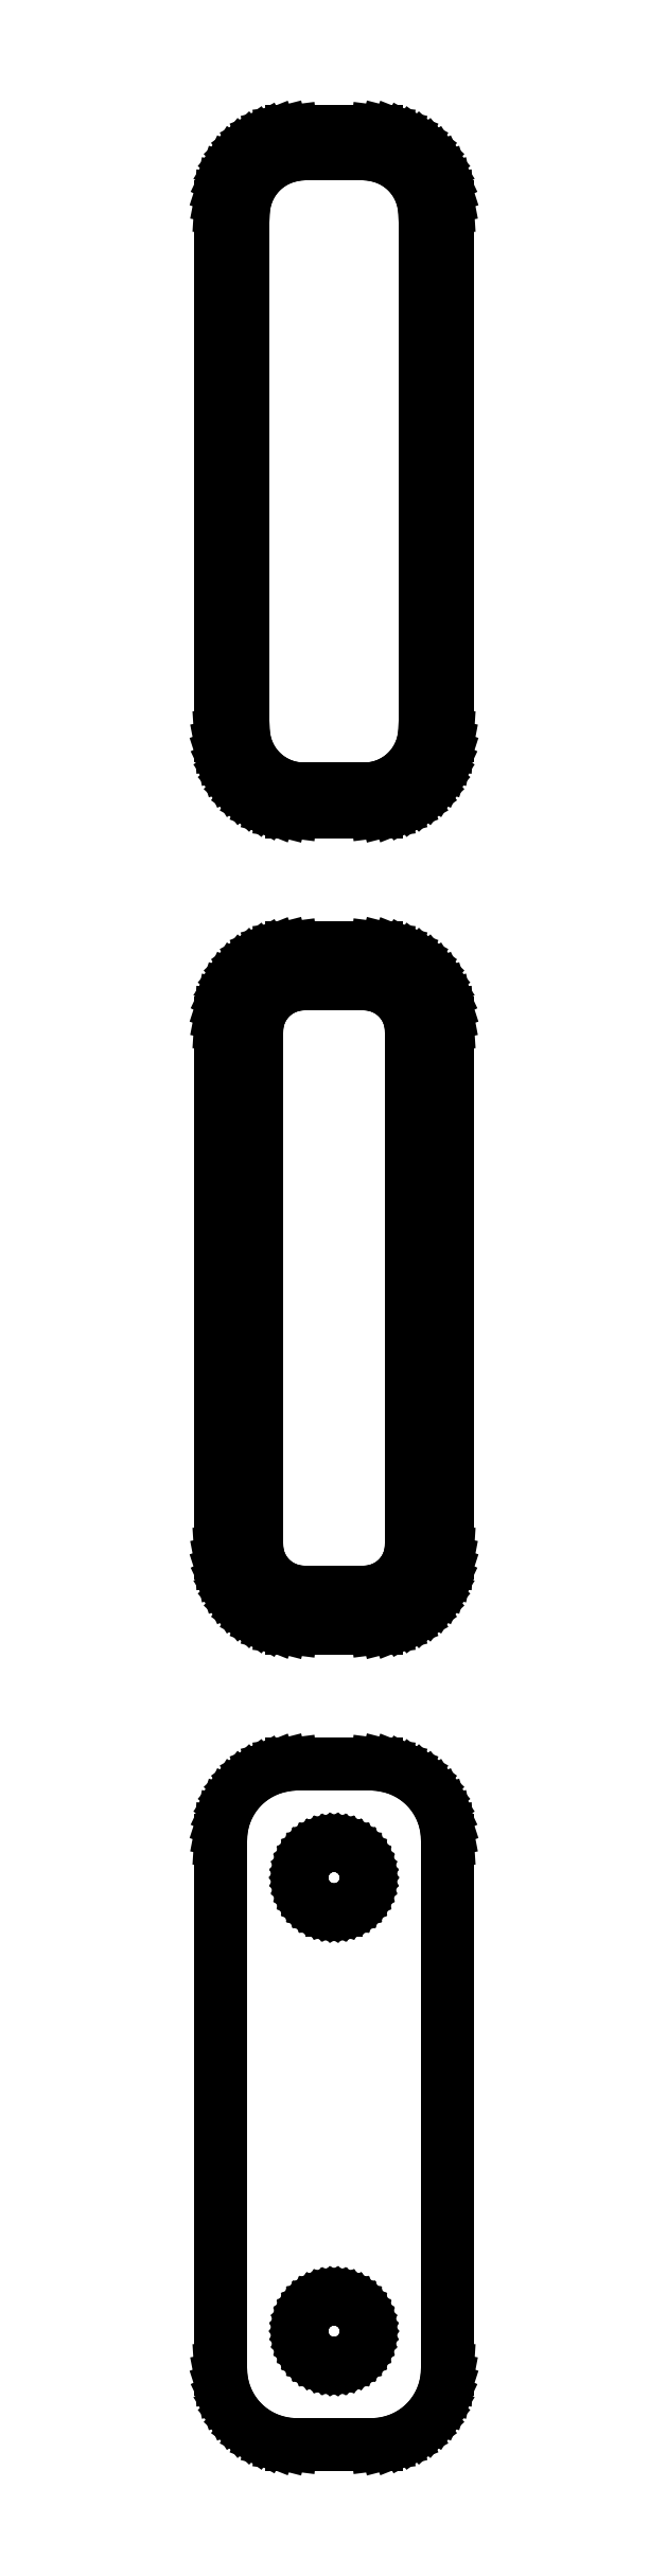
<metadata>
{"format":"dxf","ext":"dxf","renderer":"ezdxf+matplotlib","layout":"modelspace","background":"white","min_lineweight":24,"dpi":150}
</metadata>
<code>
0
SECTION
2
ENTITIES
0
LINE
8
0
10
3.437
20
247.6
11
4.045
21
247.7
0
LINE
8
0
10
4.045
20
247.7
11
4.629
21
248
0
LINE
8
0
10
4.629
20
248
11
5.179
21
248.3
0
LINE
8
0
10
5.179
20
248.3
11
5.687
21
248.6
0
LINE
8
0
10
5.687
20
248.6
11
6.145
21
249.1
0
LINE
8
0
10
6.145
20
249.1
11
6.545
21
249.6
0
LINE
8
0
10
6.545
20
249.6
11
6.882
21
250.1
0
LINE
8
0
10
6.882
20
250.1
11
7.149
21
250.7
0
LINE
8
0
10
7.149
20
250.7
11
7.343
21
251.3
0
LINE
8
0
10
7.343
20
251.3
11
7.461
21
251.9
0
LINE
8
0
10
7.461
20
251.9
11
7.5
21
252.5
0
LINE
8
0
10
7.5
20
252.5
11
7.5
21
287.5
0
LINE
8
0
10
7.5
20
287.5
11
7.461
21
288.1
0
LINE
8
0
10
7.461
20
288.1
11
7.343
21
288.7
0
LINE
8
0
10
7.343
20
288.7
11
7.149
21
289.3
0
LINE
8
0
10
7.149
20
289.3
11
6.882
21
289.9
0
LINE
8
0
10
6.882
20
289.9
11
6.545
21
290.4
0
LINE
8
0
10
6.545
20
290.4
11
6.145
21
290.9
0
LINE
8
0
10
6.145
20
290.9
11
5.687
21
291.4
0
LINE
8
0
10
5.687
20
291.4
11
5.179
21
291.7
0
LINE
8
0
10
5.179
20
291.7
11
4.629
21
292
0
LINE
8
0
10
4.629
20
292
11
4.045
21
292.3
0
LINE
8
0
10
4.045
20
292.3
11
3.437
21
292.4
0
LINE
8
0
10
3.437
20
292.4
11
2.814
21
292.5
0
LINE
8
0
10
2.814
20
292.5
11
-2.814
21
292.5
0
LINE
8
0
10
-2.814
20
292.5
11
-3.437
21
292.4
0
LINE
8
0
10
-3.437
20
292.4
11
-4.045
21
292.3
0
LINE
8
0
10
-4.045
20
292.3
11
-4.629
21
292
0
LINE
8
0
10
-4.629
20
292
11
-5.179
21
291.7
0
LINE
8
0
10
-5.179
20
291.7
11
-5.687
21
291.4
0
LINE
8
0
10
-5.687
20
291.4
11
-6.145
21
290.9
0
LINE
8
0
10
-6.145
20
290.9
11
-6.545
21
290.4
0
LINE
8
0
10
-6.545
20
290.4
11
-6.882
21
289.9
0
LINE
8
0
10
-6.882
20
289.9
11
-7.149
21
289.3
0
LINE
8
0
10
-7.149
20
289.3
11
-7.343
21
288.7
0
LINE
8
0
10
-7.343
20
288.7
11
-7.461
21
288.1
0
LINE
8
0
10
-7.461
20
288.1
11
-7.5
21
287.5
0
LINE
8
0
10
-7.5
20
287.5
11
-7.5
21
252.5
0
LINE
8
0
10
-7.5
20
252.5
11
-7.461
21
251.9
0
LINE
8
0
10
-7.461
20
251.9
11
-7.343
21
251.3
0
LINE
8
0
10
-7.343
20
251.3
11
-7.149
21
250.7
0
LINE
8
0
10
-7.149
20
250.7
11
-6.882
21
250.1
0
LINE
8
0
10
-6.882
20
250.1
11
-6.545
21
249.6
0
LINE
8
0
10
-6.545
20
249.6
11
-6.145
21
249.1
0
LINE
8
0
10
-6.145
20
249.1
11
-5.687
21
248.6
0
LINE
8
0
10
-5.687
20
248.6
11
-5.179
21
248.3
0
LINE
8
0
10
-5.179
20
248.3
11
-4.629
21
248
0
LINE
8
0
10
-4.629
20
248
11
-4.045
21
247.7
0
LINE
8
0
10
-4.045
20
247.7
11
-3.437
21
247.6
0
LINE
8
0
10
-3.437
20
247.6
11
-2.814
21
247.5
0
LINE
8
0
10
-2.814
20
247.5
11
2.814
21
247.5
0
LINE
8
0
10
2.814
20
247.5
11
3.437
21
247.6
0
LINE
8
0
10
-2.251
20
249
11
-2.75
21
249.1
0
LINE
8
0
10
-2.75
20
249.1
11
-3.236
21
249.2
0
LINE
8
0
10
-3.236
20
249.2
11
-3.703
21
249.4
0
LINE
8
0
10
-3.703
20
249.4
11
-4.143
21
249.6
0
LINE
8
0
10
-4.143
20
249.6
11
-4.55
21
249.9
0
LINE
8
0
10
-4.55
20
249.9
11
-4.916
21
250.3
0
LINE
8
0
10
-4.916
20
250.3
11
-5.236
21
250.6
0
LINE
8
0
10
-5.236
20
250.6
11
-5.505
21
251.1
0
LINE
8
0
10
-5.505
20
251.1
11
-5.719
21
251.5
0
LINE
8
0
10
-5.719
20
251.5
11
-5.874
21
252
0
LINE
8
0
10
-5.874
20
252
11
-5.968
21
252.5
0
LINE
8
0
10
-5.968
20
252.5
11
-6
21
253
0
LINE
8
0
10
-6
20
253
11
-6
21
287
0
LINE
8
0
10
-6
20
287
11
-5.968
21
287.5
0
LINE
8
0
10
-5.968
20
287.5
11
-5.874
21
288
0
LINE
8
0
10
-5.874
20
288
11
-5.719
21
288.5
0
LINE
8
0
10
-5.719
20
288.5
11
-5.505
21
288.9
0
LINE
8
0
10
-5.505
20
288.9
11
-5.236
21
289.4
0
LINE
8
0
10
-5.236
20
289.4
11
-4.916
21
289.7
0
LINE
8
0
10
-4.916
20
289.7
11
-4.55
21
290.1
0
LINE
8
0
10
-4.55
20
290.1
11
-4.143
21
290.4
0
LINE
8
0
10
-4.143
20
290.4
11
-3.703
21
290.6
0
LINE
8
0
10
-3.703
20
290.6
11
-3.236
21
290.8
0
LINE
8
0
10
-3.236
20
290.8
11
-2.75
21
290.9
0
LINE
8
0
10
-2.75
20
290.9
11
-2.251
21
291
0
LINE
8
0
10
-2.251
20
291
11
2.251
21
291
0
LINE
8
0
10
2.251
20
291
11
2.75
21
290.9
0
LINE
8
0
10
2.75
20
290.9
11
3.236
21
290.8
0
LINE
8
0
10
3.236
20
290.8
11
3.703
21
290.6
0
LINE
8
0
10
3.703
20
290.6
11
4.143
21
290.4
0
LINE
8
0
10
4.143
20
290.4
11
4.55
21
290.1
0
LINE
8
0
10
4.55
20
290.1
11
4.916
21
289.7
0
LINE
8
0
10
4.916
20
289.7
11
5.236
21
289.4
0
LINE
8
0
10
5.236
20
289.4
11
5.505
21
288.9
0
LINE
8
0
10
5.505
20
288.9
11
5.719
21
288.5
0
LINE
8
0
10
5.719
20
288.5
11
5.874
21
288
0
LINE
8
0
10
5.874
20
288
11
5.968
21
287.5
0
LINE
8
0
10
5.968
20
287.5
11
6
21
287
0
LINE
8
0
10
6
20
287
11
6
21
253
0
LINE
8
0
10
6
20
253
11
5.968
21
252.5
0
LINE
8
0
10
5.968
20
252.5
11
5.874
21
252
0
LINE
8
0
10
5.874
20
252
11
5.719
21
251.5
0
LINE
8
0
10
5.719
20
251.5
11
5.505
21
251.1
0
LINE
8
0
10
5.505
20
251.1
11
5.236
21
250.6
0
LINE
8
0
10
5.236
20
250.6
11
4.916
21
250.3
0
LINE
8
0
10
4.916
20
250.3
11
4.55
21
249.9
0
LINE
8
0
10
4.55
20
249.9
11
4.143
21
249.6
0
LINE
8
0
10
4.143
20
249.6
11
3.703
21
249.4
0
LINE
8
0
10
3.703
20
249.4
11
3.236
21
249.2
0
LINE
8
0
10
3.236
20
249.2
11
2.75
21
249.1
0
LINE
8
0
10
2.75
20
249.1
11
2.251
21
249
0
LINE
8
0
10
2.251
20
249
11
-2.251
21
249
0
LINE
8
0
10
3.437
20
193.6
11
4.045
21
193.7
0
LINE
8
0
10
4.045
20
193.7
11
4.629
21
194
0
LINE
8
0
10
4.629
20
194
11
5.179
21
194.3
0
LINE
8
0
10
5.179
20
194.3
11
5.687
21
194.6
0
LINE
8
0
10
5.687
20
194.6
11
6.145
21
195.1
0
LINE
8
0
10
6.145
20
195.1
11
6.545
21
195.6
0
LINE
8
0
10
6.545
20
195.6
11
6.882
21
196.1
0
LINE
8
0
10
6.882
20
196.1
11
7.149
21
196.7
0
LINE
8
0
10
7.149
20
196.7
11
7.343
21
197.3
0
LINE
8
0
10
7.343
20
197.3
11
7.461
21
197.9
0
LINE
8
0
10
7.461
20
197.9
11
7.5
21
198.5
0
LINE
8
0
10
7.5
20
198.5
11
7.5
21
233.5
0
LINE
8
0
10
7.5
20
233.5
11
7.461
21
234.1
0
LINE
8
0
10
7.461
20
234.1
11
7.343
21
234.7
0
LINE
8
0
10
7.343
20
234.7
11
7.149
21
235.3
0
LINE
8
0
10
7.149
20
235.3
11
6.882
21
235.9
0
LINE
8
0
10
6.882
20
235.9
11
6.545
21
236.4
0
LINE
8
0
10
6.545
20
236.4
11
6.145
21
236.9
0
LINE
8
0
10
6.145
20
236.9
11
5.687
21
237.4
0
LINE
8
0
10
5.687
20
237.4
11
5.179
21
237.7
0
LINE
8
0
10
5.179
20
237.7
11
4.629
21
238
0
LINE
8
0
10
4.629
20
238
11
4.045
21
238.3
0
LINE
8
0
10
4.045
20
238.3
11
3.437
21
238.4
0
LINE
8
0
10
3.437
20
238.4
11
2.814
21
238.5
0
LINE
8
0
10
2.814
20
238.5
11
-2.814
21
238.5
0
LINE
8
0
10
-2.814
20
238.5
11
-3.437
21
238.4
0
LINE
8
0
10
-3.437
20
238.4
11
-4.045
21
238.3
0
LINE
8
0
10
-4.045
20
238.3
11
-4.629
21
238
0
LINE
8
0
10
-4.629
20
238
11
-5.179
21
237.7
0
LINE
8
0
10
-5.179
20
237.7
11
-5.687
21
237.4
0
LINE
8
0
10
-5.687
20
237.4
11
-6.145
21
236.9
0
LINE
8
0
10
-6.145
20
236.9
11
-6.545
21
236.4
0
LINE
8
0
10
-6.545
20
236.4
11
-6.882
21
235.9
0
LINE
8
0
10
-6.882
20
235.9
11
-7.149
21
235.3
0
LINE
8
0
10
-7.149
20
235.3
11
-7.343
21
234.7
0
LINE
8
0
10
-7.343
20
234.7
11
-7.461
21
234.1
0
LINE
8
0
10
-7.461
20
234.1
11
-7.5
21
233.5
0
LINE
8
0
10
-7.5
20
233.5
11
-7.5
21
198.5
0
LINE
8
0
10
-7.5
20
198.5
11
-7.461
21
197.9
0
LINE
8
0
10
-7.461
20
197.9
11
-7.343
21
197.3
0
LINE
8
0
10
-7.343
20
197.3
11
-7.149
21
196.7
0
LINE
8
0
10
-7.149
20
196.7
11
-6.882
21
196.1
0
LINE
8
0
10
-6.882
20
196.1
11
-6.545
21
195.6
0
LINE
8
0
10
-6.545
20
195.6
11
-6.145
21
195.1
0
LINE
8
0
10
-6.145
20
195.1
11
-5.687
21
194.6
0
LINE
8
0
10
-5.687
20
194.6
11
-5.179
21
194.3
0
LINE
8
0
10
-5.179
20
194.3
11
-4.629
21
194
0
LINE
8
0
10
-4.629
20
194
11
-4.045
21
193.7
0
LINE
8
0
10
-4.045
20
193.7
11
-3.437
21
193.6
0
LINE
8
0
10
-3.437
20
193.6
11
-2.814
21
193.5
0
LINE
8
0
10
-2.814
20
193.5
11
2.814
21
193.5
0
LINE
8
0
10
2.814
20
193.5
11
3.437
21
193.6
0
LINE
8
0
10
-2.195
20
195.9
11
-2.583
21
195.9
0
LINE
8
0
10
-2.583
20
195.9
11
-2.962
21
196
0
LINE
8
0
10
-2.962
20
196
11
-3.325
21
196.2
0
LINE
8
0
10
-3.325
20
196.2
11
-3.668
21
196.4
0
LINE
8
0
10
-3.668
20
196.4
11
-3.984
21
196.6
0
LINE
8
0
10
-3.984
20
196.6
11
-4.269
21
196.9
0
LINE
8
0
10
-4.269
20
196.9
11
-4.518
21
197.2
0
LINE
8
0
10
-4.518
20
197.2
11
-4.728
21
197.5
0
LINE
8
0
10
-4.728
20
197.5
11
-4.894
21
197.9
0
LINE
8
0
10
-4.894
20
197.9
11
-5.015
21
198.2
0
LINE
8
0
10
-5.015
20
198.2
11
-5.088
21
198.6
0
LINE
8
0
10
-5.088
20
198.6
11
-5.113
21
199
0
LINE
8
0
10
-5.113
20
199
11
-5.113
21
233
0
LINE
8
0
10
-5.113
20
233
11
-5.088
21
233.4
0
LINE
8
0
10
-5.088
20
233.4
11
-5.015
21
233.8
0
LINE
8
0
10
-5.015
20
233.8
11
-4.894
21
234.1
0
LINE
8
0
10
-4.894
20
234.1
11
-4.728
21
234.5
0
LINE
8
0
10
-4.728
20
234.5
11
-4.518
21
234.8
0
LINE
8
0
10
-4.518
20
234.8
11
-4.269
21
235.1
0
LINE
8
0
10
-4.269
20
235.1
11
-3.984
21
235.4
0
LINE
8
0
10
-3.984
20
235.4
11
-3.668
21
235.6
0
LINE
8
0
10
-3.668
20
235.6
11
-3.325
21
235.8
0
LINE
8
0
10
-3.325
20
235.8
11
-2.962
21
236
0
LINE
8
0
10
-2.962
20
236
11
-2.583
21
236.1
0
LINE
8
0
10
-2.583
20
236.1
11
-2.195
21
236.1
0
LINE
8
0
10
-2.195
20
236.1
11
2.195
21
236.1
0
LINE
8
0
10
2.195
20
236.1
11
2.583
21
236.1
0
LINE
8
0
10
2.583
20
236.1
11
2.962
21
236
0
LINE
8
0
10
2.962
20
236
11
3.325
21
235.8
0
LINE
8
0
10
3.325
20
235.8
11
3.668
21
235.6
0
LINE
8
0
10
3.668
20
235.6
11
3.984
21
235.4
0
LINE
8
0
10
3.984
20
235.4
11
4.269
21
235.1
0
LINE
8
0
10
4.269
20
235.1
11
4.518
21
234.8
0
LINE
8
0
10
4.518
20
234.8
11
4.728
21
234.5
0
LINE
8
0
10
4.728
20
234.5
11
4.894
21
234.1
0
LINE
8
0
10
4.894
20
234.1
11
5.015
21
233.8
0
LINE
8
0
10
5.015
20
233.8
11
5.088
21
233.4
0
LINE
8
0
10
5.088
20
233.4
11
5.113
21
233
0
LINE
8
0
10
5.113
20
233
11
5.113
21
199
0
LINE
8
0
10
5.113
20
199
11
5.088
21
198.6
0
LINE
8
0
10
5.088
20
198.6
11
5.015
21
198.2
0
LINE
8
0
10
5.015
20
198.2
11
4.894
21
197.9
0
LINE
8
0
10
4.894
20
197.9
11
4.728
21
197.5
0
LINE
8
0
10
4.728
20
197.5
11
4.518
21
197.2
0
LINE
8
0
10
4.518
20
197.2
11
4.269
21
196.9
0
LINE
8
0
10
4.269
20
196.9
11
3.984
21
196.6
0
LINE
8
0
10
3.984
20
196.6
11
3.668
21
196.4
0
LINE
8
0
10
3.668
20
196.4
11
3.325
21
196.2
0
LINE
8
0
10
3.325
20
196.2
11
2.962
21
196
0
LINE
8
0
10
2.962
20
196
11
2.583
21
195.9
0
LINE
8
0
10
2.583
20
195.9
11
2.195
21
195.9
0
LINE
8
0
10
2.195
20
195.9
11
-2.195
21
195.9
0
LINE
8
0
10
3.437
20
139.6
11
4.045
21
139.7
0
LINE
8
0
10
4.045
20
139.7
11
4.629
21
140
0
LINE
8
0
10
4.629
20
140
11
5.179
21
140.3
0
LINE
8
0
10
5.179
20
140.3
11
5.687
21
140.6
0
LINE
8
0
10
5.687
20
140.6
11
6.145
21
141.1
0
LINE
8
0
10
6.145
20
141.1
11
6.545
21
141.6
0
LINE
8
0
10
6.545
20
141.6
11
6.882
21
142.1
0
LINE
8
0
10
6.882
20
142.1
11
7.149
21
142.7
0
LINE
8
0
10
7.149
20
142.7
11
7.343
21
143.3
0
LINE
8
0
10
7.343
20
143.3
11
7.461
21
143.9
0
LINE
8
0
10
7.461
20
143.9
11
7.5
21
144.5
0
LINE
8
0
10
7.5
20
144.5
11
7.5
21
179.5
0
LINE
8
0
10
7.5
20
179.5
11
7.461
21
180.1
0
LINE
8
0
10
7.461
20
180.1
11
7.343
21
180.7
0
LINE
8
0
10
7.343
20
180.7
11
7.149
21
181.3
0
LINE
8
0
10
7.149
20
181.3
11
6.882
21
181.9
0
LINE
8
0
10
6.882
20
181.9
11
6.545
21
182.4
0
LINE
8
0
10
6.545
20
182.4
11
6.145
21
182.9
0
LINE
8
0
10
6.145
20
182.9
11
5.687
21
183.4
0
LINE
8
0
10
5.687
20
183.4
11
5.179
21
183.7
0
LINE
8
0
10
5.179
20
183.7
11
4.629
21
184
0
LINE
8
0
10
4.629
20
184
11
4.045
21
184.3
0
LINE
8
0
10
4.045
20
184.3
11
3.437
21
184.4
0
LINE
8
0
10
3.437
20
184.4
11
2.814
21
184.5
0
LINE
8
0
10
2.814
20
184.5
11
-2.814
21
184.5
0
LINE
8
0
10
-2.814
20
184.5
11
-3.437
21
184.4
0
LINE
8
0
10
-3.437
20
184.4
11
-4.045
21
184.3
0
LINE
8
0
10
-4.045
20
184.3
11
-4.629
21
184
0
LINE
8
0
10
-4.629
20
184
11
-5.179
21
183.7
0
LINE
8
0
10
-5.179
20
183.7
11
-5.687
21
183.4
0
LINE
8
0
10
-5.687
20
183.4
11
-6.145
21
182.9
0
LINE
8
0
10
-6.145
20
182.9
11
-6.545
21
182.4
0
LINE
8
0
10
-6.545
20
182.4
11
-6.882
21
181.9
0
LINE
8
0
10
-6.882
20
181.9
11
-7.149
21
181.3
0
LINE
8
0
10
-7.149
20
181.3
11
-7.343
21
180.7
0
LINE
8
0
10
-7.343
20
180.7
11
-7.461
21
180.1
0
LINE
8
0
10
-7.461
20
180.1
11
-7.5
21
179.5
0
LINE
8
0
10
-7.5
20
179.5
11
-7.5
21
144.5
0
LINE
8
0
10
-7.5
20
144.5
11
-7.461
21
143.9
0
LINE
8
0
10
-7.461
20
143.9
11
-7.343
21
143.3
0
LINE
8
0
10
-7.343
20
143.3
11
-7.149
21
142.7
0
LINE
8
0
10
-7.149
20
142.7
11
-6.882
21
142.1
0
LINE
8
0
10
-6.882
20
142.1
11
-6.545
21
141.6
0
LINE
8
0
10
-6.545
20
141.6
11
-6.145
21
141.1
0
LINE
8
0
10
-6.145
20
141.1
11
-5.687
21
140.6
0
LINE
8
0
10
-5.687
20
140.6
11
-5.179
21
140.3
0
LINE
8
0
10
-5.179
20
140.3
11
-4.629
21
140
0
LINE
8
0
10
-4.629
20
140
11
-4.045
21
139.7
0
LINE
8
0
10
-4.045
20
139.7
11
-3.437
21
139.6
0
LINE
8
0
10
-3.437
20
139.6
11
-2.814
21
139.5
0
LINE
8
0
10
-2.814
20
139.5
11
2.814
21
139.5
0
LINE
8
0
10
2.814
20
139.5
11
3.437
21
139.6
0
LINE
8
0
10
-0.1341
20
174.9
11
-0.4001
21
174.9
0
LINE
8
0
10
-0.4001
20
174.9
11
-0.6598
21
175
0
LINE
8
0
10
-0.6598
20
175
11
-0.9091
21
175.1
0
LINE
8
0
10
-0.9091
20
175.1
11
-1.144
21
175.2
0
LINE
8
0
10
-1.144
20
175.2
11
-1.361
21
175.4
0
LINE
8
0
10
-1.361
20
175.4
11
-1.557
21
175.5
0
LINE
8
0
10
-1.557
20
175.5
11
-1.727
21
175.7
0
LINE
8
0
10
-1.727
20
175.7
11
-1.871
21
176
0
LINE
8
0
10
-1.871
20
176
11
-1.985
21
176.2
0
LINE
8
0
10
-1.985
20
176.2
11
-2.068
21
176.5
0
LINE
8
0
10
-2.068
20
176.5
11
-2.118
21
176.7
0
LINE
8
0
10
-2.118
20
176.7
11
-2.135
21
177
0
LINE
8
0
10
-2.135
20
177
11
-2.118
21
177.3
0
LINE
8
0
10
-2.118
20
177.3
11
-2.068
21
177.5
0
LINE
8
0
10
-2.068
20
177.5
11
-1.985
21
177.8
0
LINE
8
0
10
-1.985
20
177.8
11
-1.871
21
178
0
LINE
8
0
10
-1.871
20
178
11
-1.727
21
178.3
0
LINE
8
0
10
-1.727
20
178.3
11
-1.557
21
178.5
0
LINE
8
0
10
-1.557
20
178.5
11
-1.361
21
178.6
0
LINE
8
0
10
-1.361
20
178.6
11
-1.144
21
178.8
0
LINE
8
0
10
-1.144
20
178.8
11
-0.9091
21
178.9
0
LINE
8
0
10
-0.9091
20
178.9
11
-0.6598
21
179
0
LINE
8
0
10
-0.6598
20
179
11
-0.4001
21
179.1
0
LINE
8
0
10
-0.4001
20
179.1
11
-0.1341
21
179.1
0
LINE
8
0
10
-0.1341
20
179.1
11
0.1341
21
179.1
0
LINE
8
0
10
0.1341
20
179.1
11
0.4001
21
179.1
0
LINE
8
0
10
0.4001
20
179.1
11
0.6598
21
179
0
LINE
8
0
10
0.6598
20
179
11
0.9091
21
178.9
0
LINE
8
0
10
0.9091
20
178.9
11
1.144
21
178.8
0
LINE
8
0
10
1.144
20
178.8
11
1.361
21
178.6
0
LINE
8
0
10
1.361
20
178.6
11
1.557
21
178.5
0
LINE
8
0
10
1.557
20
178.5
11
1.727
21
178.3
0
LINE
8
0
10
1.727
20
178.3
11
1.871
21
178
0
LINE
8
0
10
1.871
20
178
11
1.985
21
177.8
0
LINE
8
0
10
1.985
20
177.8
11
2.068
21
177.5
0
LINE
8
0
10
2.068
20
177.5
11
2.118
21
177.3
0
LINE
8
0
10
2.118
20
177.3
11
2.135
21
177
0
LINE
8
0
10
2.135
20
177
11
2.118
21
176.7
0
LINE
8
0
10
2.118
20
176.7
11
2.068
21
176.5
0
LINE
8
0
10
2.068
20
176.5
11
1.985
21
176.2
0
LINE
8
0
10
1.985
20
176.2
11
1.871
21
176
0
LINE
8
0
10
1.871
20
176
11
1.727
21
175.7
0
LINE
8
0
10
1.727
20
175.7
11
1.557
21
175.5
0
LINE
8
0
10
1.557
20
175.5
11
1.361
21
175.4
0
LINE
8
0
10
1.361
20
175.4
11
1.144
21
175.2
0
LINE
8
0
10
1.144
20
175.2
11
0.9091
21
175.1
0
LINE
8
0
10
0.9091
20
175.1
11
0.6598
21
175
0
LINE
8
0
10
0.6598
20
175
11
0.4001
21
174.9
0
LINE
8
0
10
0.4001
20
174.9
11
0.1341
21
174.9
0
LINE
8
0
10
0.1341
20
174.9
11
-0.1341
21
174.9
0
LINE
8
0
10
-0.1341
20
144.9
11
-0.4001
21
144.9
0
LINE
8
0
10
-0.4001
20
144.9
11
-0.6598
21
145
0
LINE
8
0
10
-0.6598
20
145
11
-0.9091
21
145.1
0
LINE
8
0
10
-0.9091
20
145.1
11
-1.144
21
145.2
0
LINE
8
0
10
-1.144
20
145.2
11
-1.361
21
145.4
0
LINE
8
0
10
-1.361
20
145.4
11
-1.557
21
145.5
0
LINE
8
0
10
-1.557
20
145.5
11
-1.727
21
145.7
0
LINE
8
0
10
-1.727
20
145.7
11
-1.871
21
146
0
LINE
8
0
10
-1.871
20
146
11
-1.985
21
146.2
0
LINE
8
0
10
-1.985
20
146.2
11
-2.068
21
146.5
0
LINE
8
0
10
-2.068
20
146.5
11
-2.118
21
146.7
0
LINE
8
0
10
-2.118
20
146.7
11
-2.135
21
147
0
LINE
8
0
10
-2.135
20
147
11
-2.118
21
147.3
0
LINE
8
0
10
-2.118
20
147.3
11
-2.068
21
147.5
0
LINE
8
0
10
-2.068
20
147.5
11
-1.985
21
147.8
0
LINE
8
0
10
-1.985
20
147.8
11
-1.871
21
148
0
LINE
8
0
10
-1.871
20
148
11
-1.727
21
148.3
0
LINE
8
0
10
-1.727
20
148.3
11
-1.557
21
148.5
0
LINE
8
0
10
-1.557
20
148.5
11
-1.361
21
148.6
0
LINE
8
0
10
-1.361
20
148.6
11
-1.144
21
148.8
0
LINE
8
0
10
-1.144
20
148.8
11
-0.9091
21
148.9
0
LINE
8
0
10
-0.9091
20
148.9
11
-0.6598
21
149
0
LINE
8
0
10
-0.6598
20
149
11
-0.4001
21
149.1
0
LINE
8
0
10
-0.4001
20
149.1
11
-0.1341
21
149.1
0
LINE
8
0
10
-0.1341
20
149.1
11
0.1341
21
149.1
0
LINE
8
0
10
0.1341
20
149.1
11
0.4001
21
149.1
0
LINE
8
0
10
0.4001
20
149.1
11
0.6598
21
149
0
LINE
8
0
10
0.6598
20
149
11
0.9091
21
148.9
0
LINE
8
0
10
0.9091
20
148.9
11
1.144
21
148.8
0
LINE
8
0
10
1.144
20
148.8
11
1.361
21
148.6
0
LINE
8
0
10
1.361
20
148.6
11
1.557
21
148.5
0
LINE
8
0
10
1.557
20
148.5
11
1.727
21
148.3
0
LINE
8
0
10
1.727
20
148.3
11
1.871
21
148
0
LINE
8
0
10
1.871
20
148
11
1.985
21
147.8
0
LINE
8
0
10
1.985
20
147.8
11
2.068
21
147.5
0
LINE
8
0
10
2.068
20
147.5
11
2.118
21
147.3
0
LINE
8
0
10
2.118
20
147.3
11
2.135
21
147
0
LINE
8
0
10
2.135
20
147
11
2.118
21
146.7
0
LINE
8
0
10
2.118
20
146.7
11
2.068
21
146.5
0
LINE
8
0
10
2.068
20
146.5
11
1.985
21
146.2
0
LINE
8
0
10
1.985
20
146.2
11
1.871
21
146
0
LINE
8
0
10
1.871
20
146
11
1.727
21
145.7
0
LINE
8
0
10
1.727
20
145.7
11
1.557
21
145.5
0
LINE
8
0
10
1.557
20
145.5
11
1.361
21
145.4
0
LINE
8
0
10
1.361
20
145.4
11
1.144
21
145.2
0
LINE
8
0
10
1.144
20
145.2
11
0.9091
21
145.1
0
LINE
8
0
10
0.9091
20
145.1
11
0.6598
21
145
0
LINE
8
0
10
0.6598
20
145
11
0.4001
21
144.9
0
LINE
8
0
10
0.4001
20
144.9
11
0.1341
21
144.9
0
LINE
8
0
10
0.1341
20
144.9
11
-0.1341
21
144.9
0
ENDSEC
0
EOF

</code>
